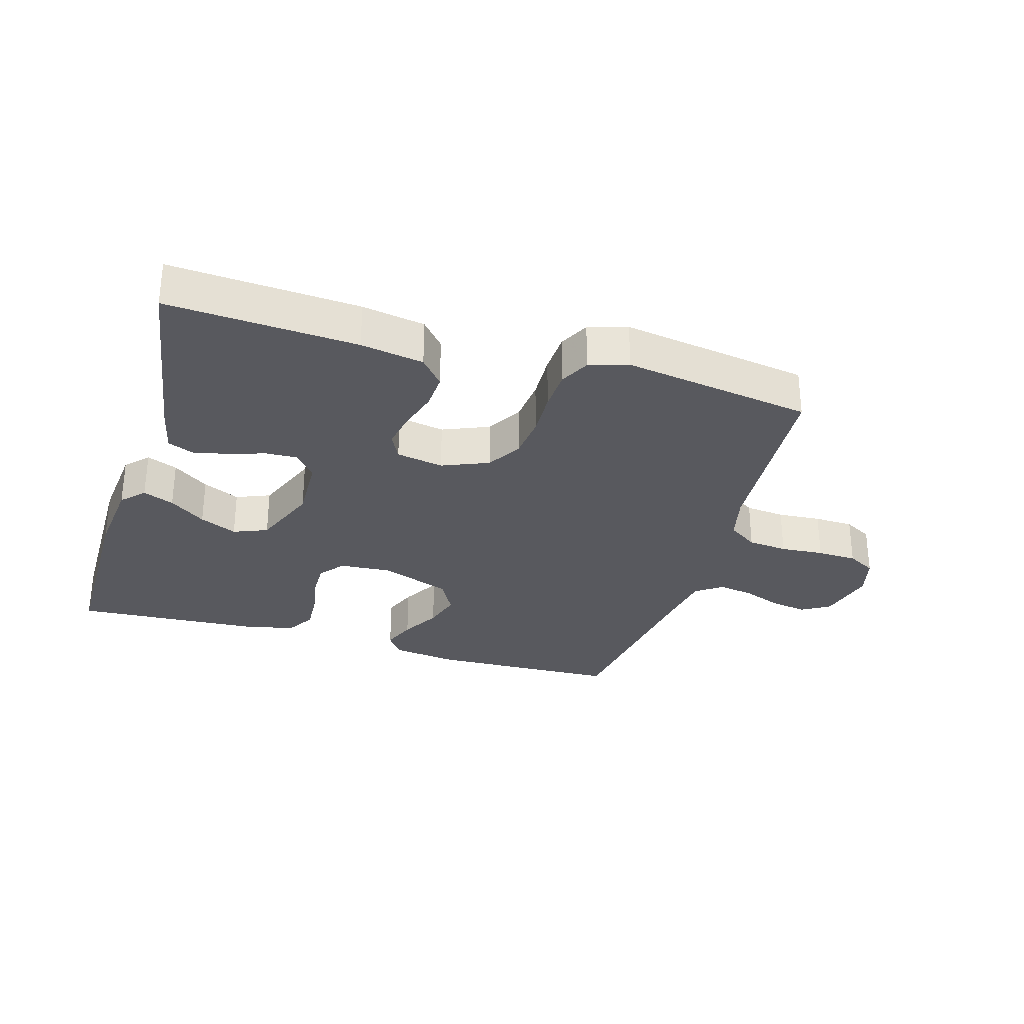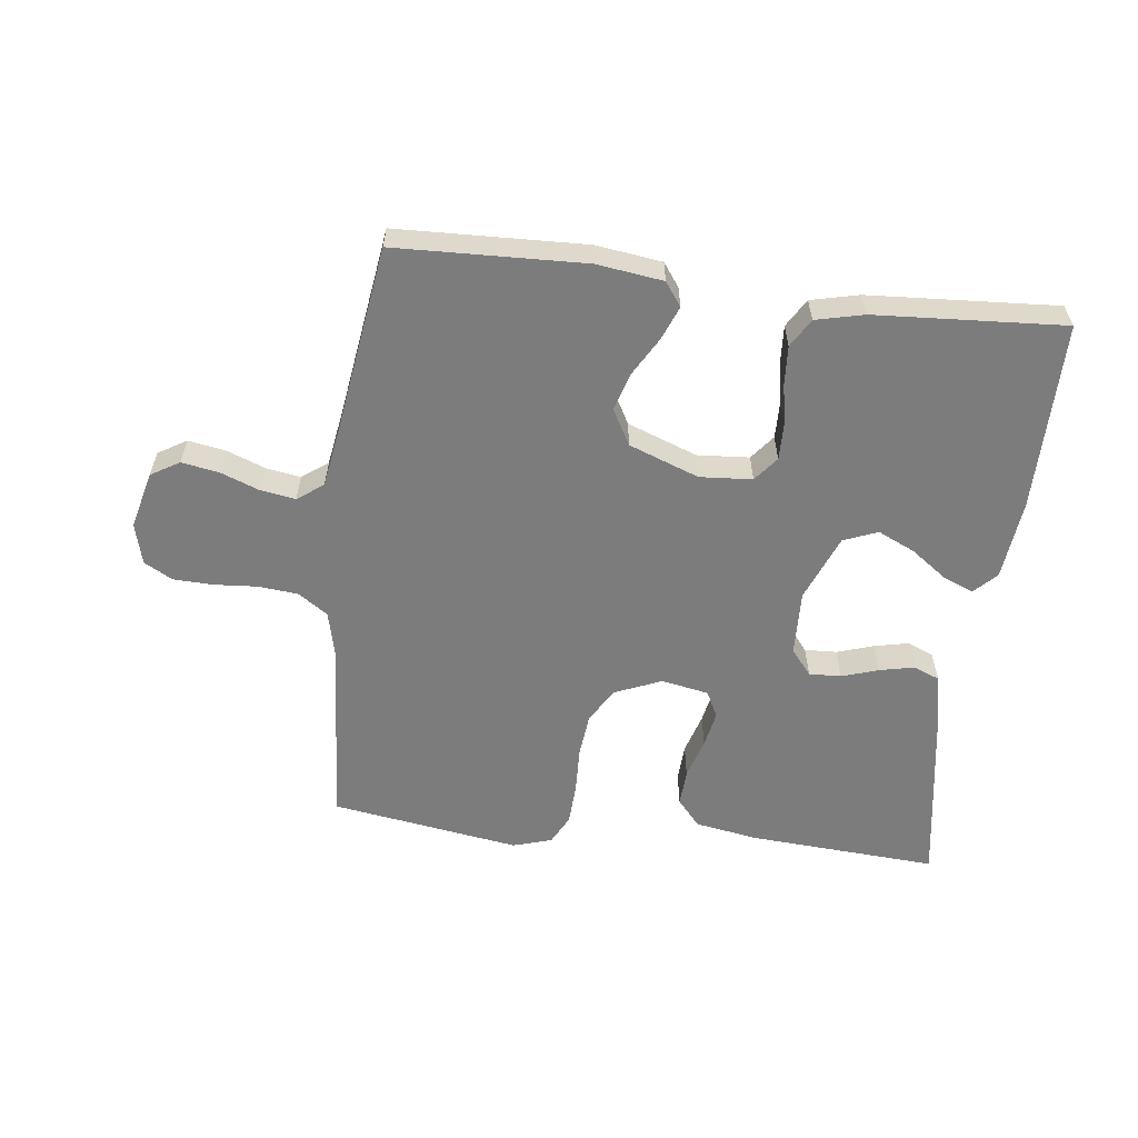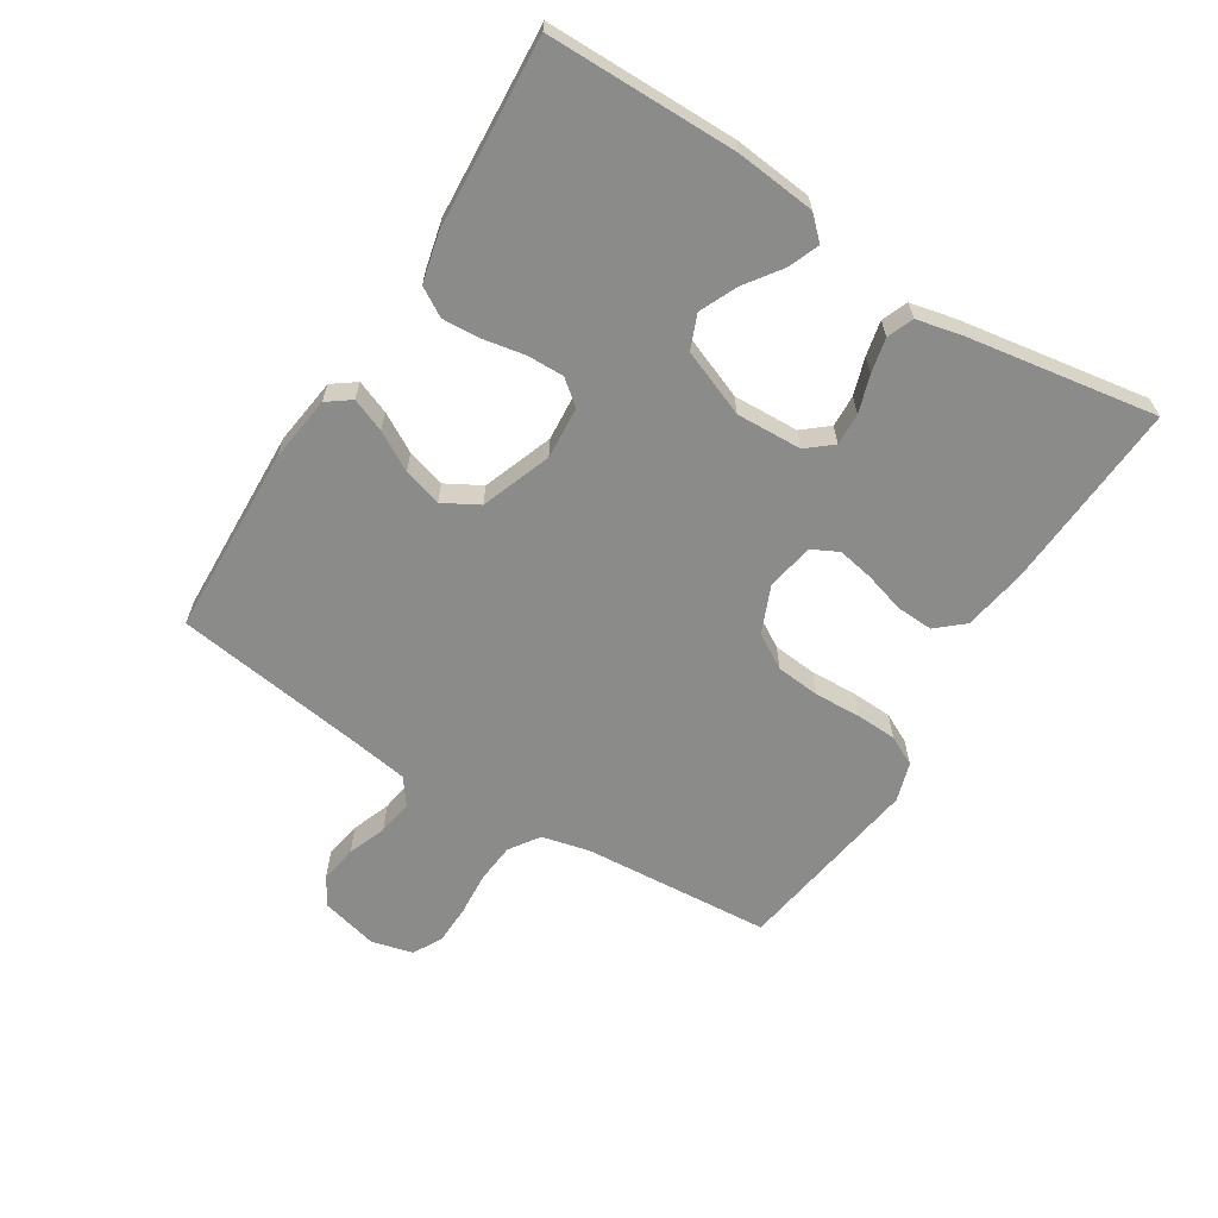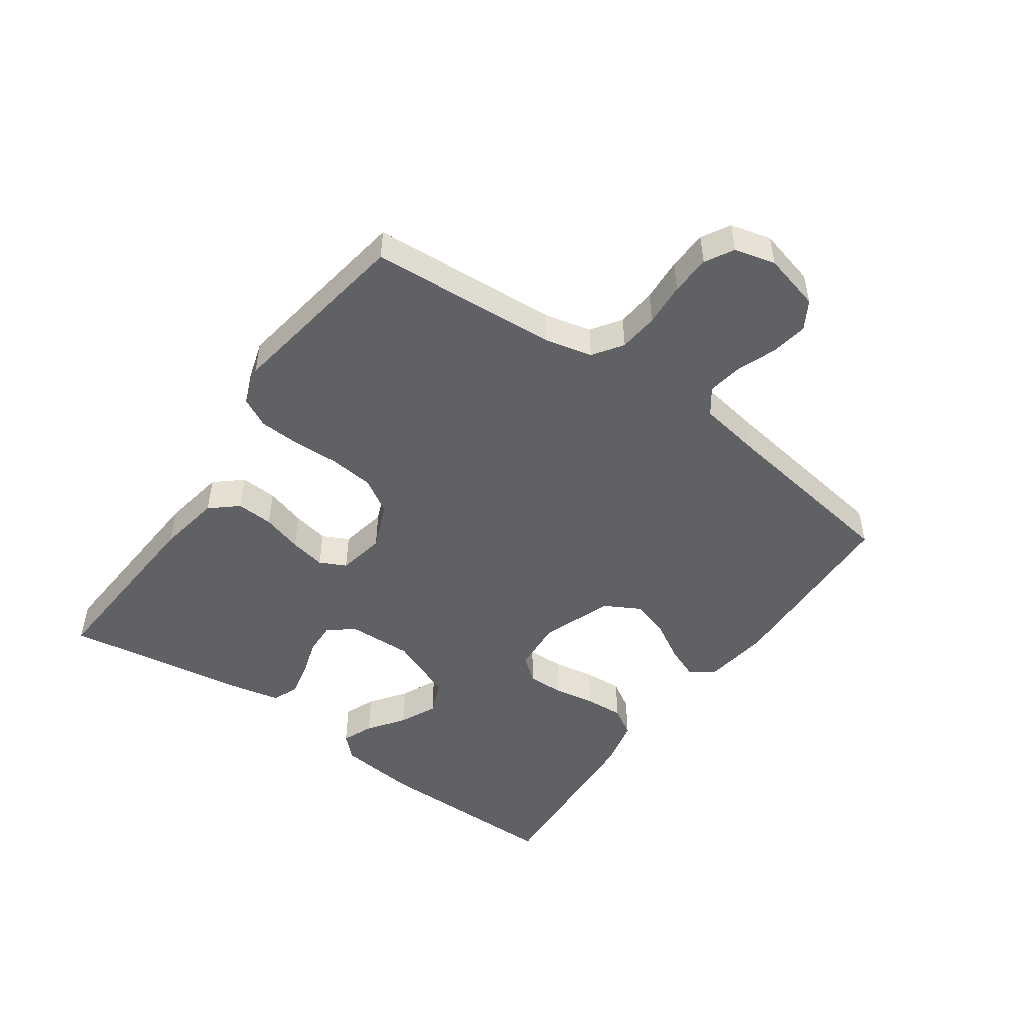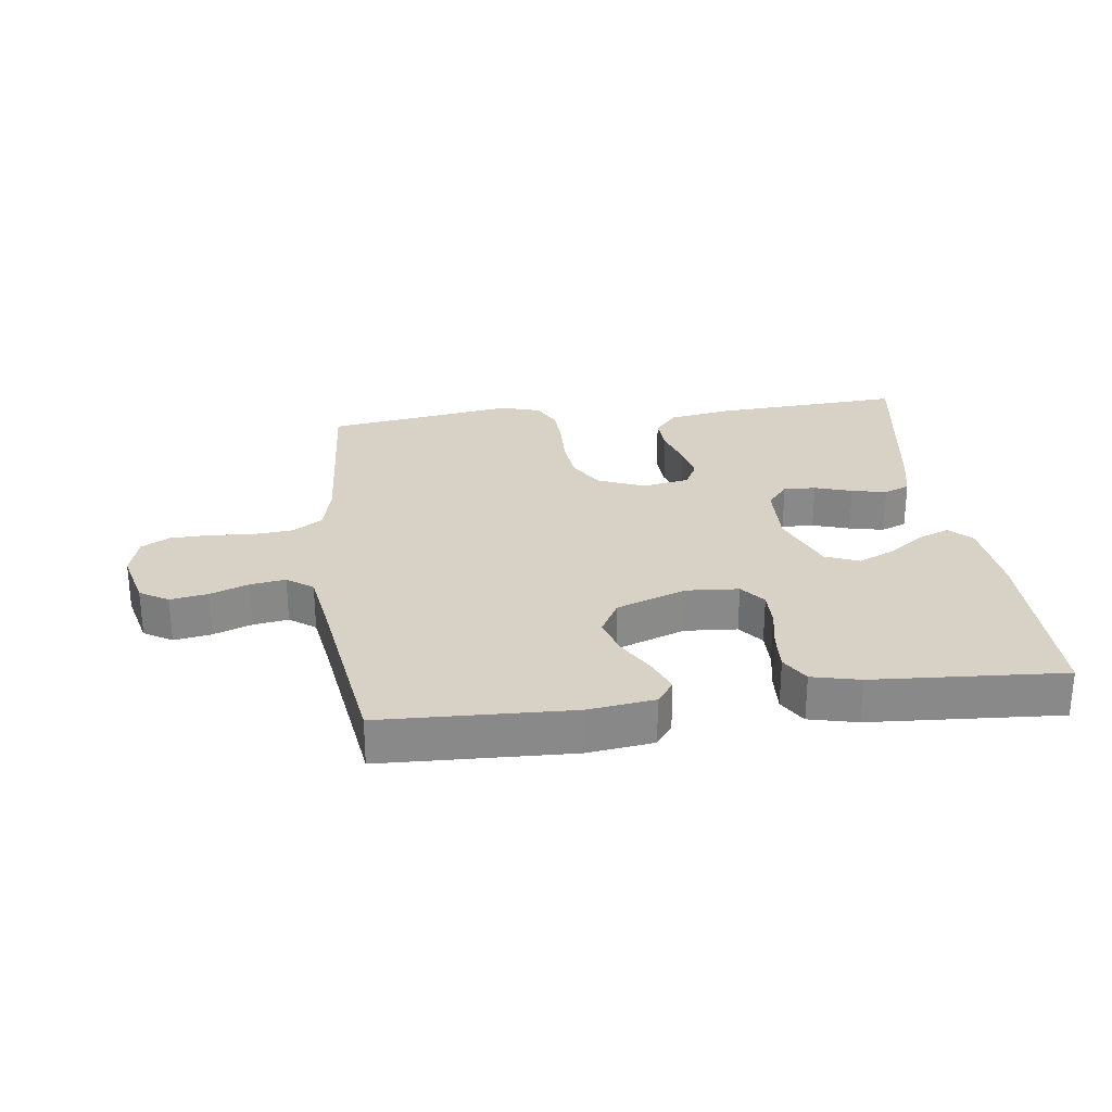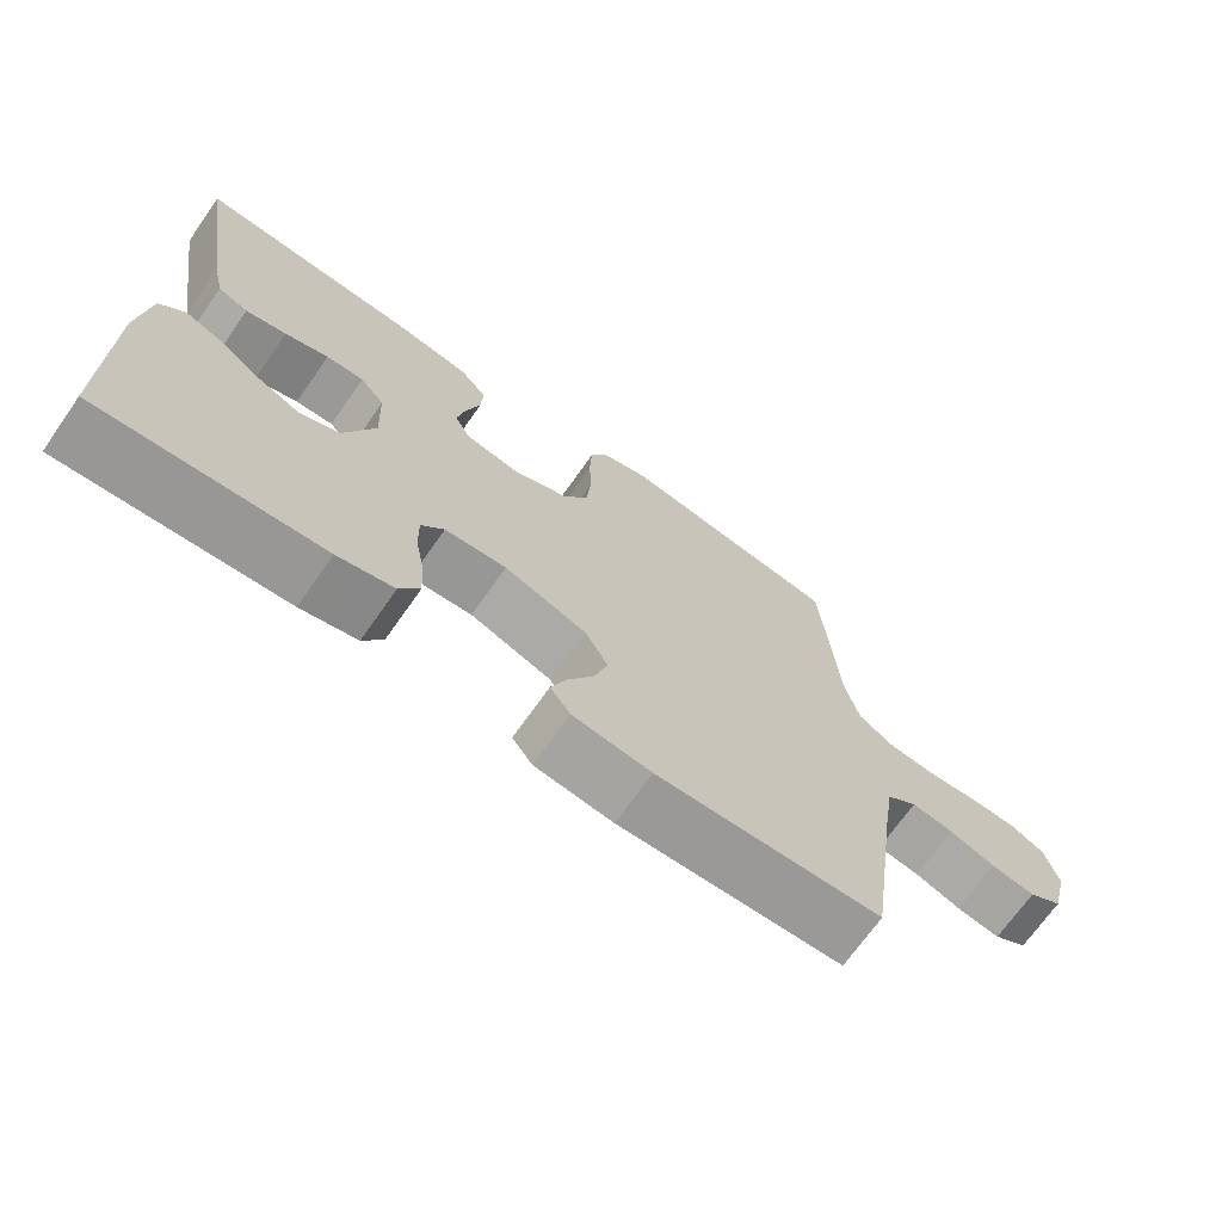
<metadata>
{"format":"obj","ext":"obj","renderer":"f3d","projection":"perspective","resolution":1024,"background":"white","views":[{"elev":-30.3,"azim":-16.5,"up":"+Y"},{"elev":-58.8,"azim":173.0,"up":"+Y"},{"elev":-63.7,"azim":-121.9,"up":"+Y"},{"elev":-49.2,"azim":54.5,"up":"+Y"},{"elev":27.2,"azim":172.7,"up":"+Y"},{"elev":-70.1,"azim":-35.1,"up":"+Z"}]}
</metadata>
<code>
v -0.5 0.07 -0.5
v -0.501 0.07 -0.2
v -0.488 0.07 -0.074
v -0.454 0.07 -0.039
v -0.405 0.07 -0.059
v -0.348 0.07 -0.1
v -0.289 0.07 -0.127
v -0.235 0.07 -0.105
v -0.193 0.07 0
v -0.197 0.07 0.104
v -0.23 0.07 0.144
v -0.281 0.07 0.142
v -0.34 0.07 0.123
v -0.395 0.07 0.111
v -0.436 0.07 0.128
v -0.452 0.07 0.2
v -0.5 0.07 0.5
v -0.2 0.07 0.481
v -0.1 0.07 0.464
v -0.063 0.07 0.421
v -0.066 0.07 0.363
v -0.085 0.07 0.299
v -0.096 0.07 0.242
v -0.075 0.07 0.2
v 0 0.07 0.186
v 0.074 0.07 0.217
v 0.107 0.07 0.272
v 0.114 0.07 0.342
v 0.111 0.07 0.415
v 0.114 0.07 0.48
v 0.138 0.07 0.527
v 0.2 0.07 0.546
v 0.5 0.07 0.5
v 0.521 0.07 0.2
v 0.539 0.07 0.125
v 0.586 0.07 0.093
v 0.649 0.07 0.087
v 0.718 0.07 0.092
v 0.781 0.07 0.09
v 0.826 0.07 0.065
v 0.843 0.07 0
v 0.82 0.07 -0.091
v 0.775 0.07 -0.118
v 0.716 0.07 -0.108
v 0.655 0.07 -0.085
v 0.599 0.07 -0.076
v 0.558 0.07 -0.106
v 0.543 0.07 -0.2
v 0.5 0.07 -0.5
v 0.2 0.07 -0.511
v 0.095 0.07 -0.497
v 0.068 0.07 -0.46
v 0.089 0.07 -0.407
v 0.124 0.07 -0.346
v 0.142 0.07 -0.285
v 0.111 0.07 -0.229
v 0 0.07 -0.188
v -0.083 0.07 -0.194
v -0.114 0.07 -0.233
v -0.113 0.07 -0.291
v -0.101 0.07 -0.356
v -0.097 0.07 -0.418
v -0.124 0.07 -0.463
v -0.2 0.07 -0.481
v -0.5 0 -0.5
v -0.501 0 -0.2
v -0.488 0 -0.074
v -0.454 0 -0.039
v -0.405 0 -0.059
v -0.348 0 -0.1
v -0.289 0 -0.127
v -0.235 0 -0.105
v -0.193 0 0
v -0.197 0 0.104
v -0.23 0 0.144
v -0.281 0 0.142
v -0.34 0 0.123
v -0.395 0 0.111
v -0.436 0 0.128
v -0.452 0 0.2
v -0.5 0 0.5
v -0.2 0 0.481
v -0.1 0 0.464
v -0.063 0 0.421
v -0.066 0 0.363
v -0.085 0 0.299
v -0.096 0 0.242
v -0.075 0 0.2
v 0 0 0.186
v 0.074 0 0.217
v 0.107 0 0.272
v 0.114 0 0.342
v 0.111 0 0.415
v 0.114 0 0.48
v 0.138 0 0.527
v 0.2 0 0.546
v 0.5 0 0.5
v 0.521 0 0.2
v 0.539 0 0.125
v 0.586 0 0.093
v 0.649 0 0.087
v 0.718 0 0.092
v 0.781 0 0.09
v 0.826 0 0.065
v 0.843 0 0
v 0.82 0 -0.091
v 0.775 0 -0.118
v 0.716 0 -0.108
v 0.655 0 -0.085
v 0.599 0 -0.076
v 0.558 0 -0.106
v 0.543 0 -0.2
v 0.5 0 -0.5
v 0.2 0 -0.511
v 0.095 0 -0.497
v 0.068 0 -0.46
v 0.089 0 -0.407
v 0.124 0 -0.346
v 0.142 0 -0.285
v 0.111 0 -0.229
v 0 0 -0.188
v -0.083 0 -0.194
v -0.114 0 -0.233
v -0.113 0 -0.291
v -0.101 0 -0.356
v -0.097 0 -0.418
v -0.124 0 -0.463
v -0.2 0 -0.481
f 60 61 62 63
f 59 60 63 64
f 51 52 53 54
f 51 54 55
f 48 49 50 51
f 47 48 51 55
f 46 47 55 56
f 42 43 44 45
f 42 45 46
f 41 42 46
f 40 41 46
f 37 38 39 40
f 36 37 40 46
f 35 36 46 56
f 31 32 33 34
f 28 29 30 31
f 27 28 31 34
f 26 27 34 35
f 19 20 21 22
f 19 22 23
f 18 19 23
f 17 18 23
f 16 17 23 24
f 12 13 14 15
f 12 15 16 24
f 3 4 5 6
f 3 6 7
f 2 3 7
f 59 64 1 2
f 58 59 2 7
f 57 58 7 8
f 26 35 56 57
f 25 26 57 8
f 11 12 24 25
f 10 11 25
f 9 10 25
f 8 9 25
f 127 126 125 124
f 128 127 124 123
f 118 117 116 115
f 119 118 115
f 115 114 113 112
f 119 115 112 111
f 120 119 111 110
f 109 108 107 106
f 110 109 106
f 110 106 105
f 110 105 104
f 104 103 102 101
f 110 104 101 100
f 120 110 100 99
f 98 97 96 95
f 95 94 93 92
f 98 95 92 91
f 99 98 91 90
f 86 85 84 83
f 87 86 83
f 87 83 82
f 87 82 81
f 88 87 81 80
f 79 78 77 76
f 88 80 79 76
f 70 69 68 67
f 71 70 67
f 71 67 66
f 66 65 128 123
f 71 66 123 122
f 72 71 122 121
f 121 120 99 90
f 72 121 90 89
f 89 88 76 75
f 89 75 74
f 89 74 73
f 89 73 72
f 1 65 66 2
f 2 66 67 3
f 3 67 68 4
f 4 68 69 5
f 5 69 70 6
f 6 70 71 7
f 7 71 72 8
f 8 72 73 9
f 9 73 74 10
f 10 74 75 11
f 11 75 76 12
f 12 76 77 13
f 13 77 78 14
f 14 78 79 15
f 15 79 80 16
f 16 80 81 17
f 17 81 82 18
f 18 82 83 19
f 19 83 84 20
f 20 84 85 21
f 21 85 86 22
f 22 86 87 23
f 23 87 88 24
f 24 88 89 25
f 25 89 90 26
f 26 90 91 27
f 27 91 92 28
f 28 92 93 29
f 29 93 94 30
f 30 94 95 31
f 31 95 96 32
f 32 96 97 33
f 33 97 98 34
f 34 98 99 35
f 35 99 100 36
f 36 100 101 37
f 37 101 102 38
f 38 102 103 39
f 39 103 104 40
f 40 104 105 41
f 41 105 106 42
f 42 106 107 43
f 43 107 108 44
f 44 108 109 45
f 45 109 110 46
f 46 110 111 47
f 47 111 112 48
f 48 112 113 49
f 49 113 114 50
f 50 114 115 51
f 51 115 116 52
f 52 116 117 53
f 53 117 118 54
f 54 118 119 55
f 55 119 120 56
f 56 120 121 57
f 57 121 122 58
f 58 122 123 59
f 59 123 124 60
f 60 124 125 61
f 61 125 126 62
f 62 126 127 63
f 63 127 128 64
f 64 128 65 1

</code>
